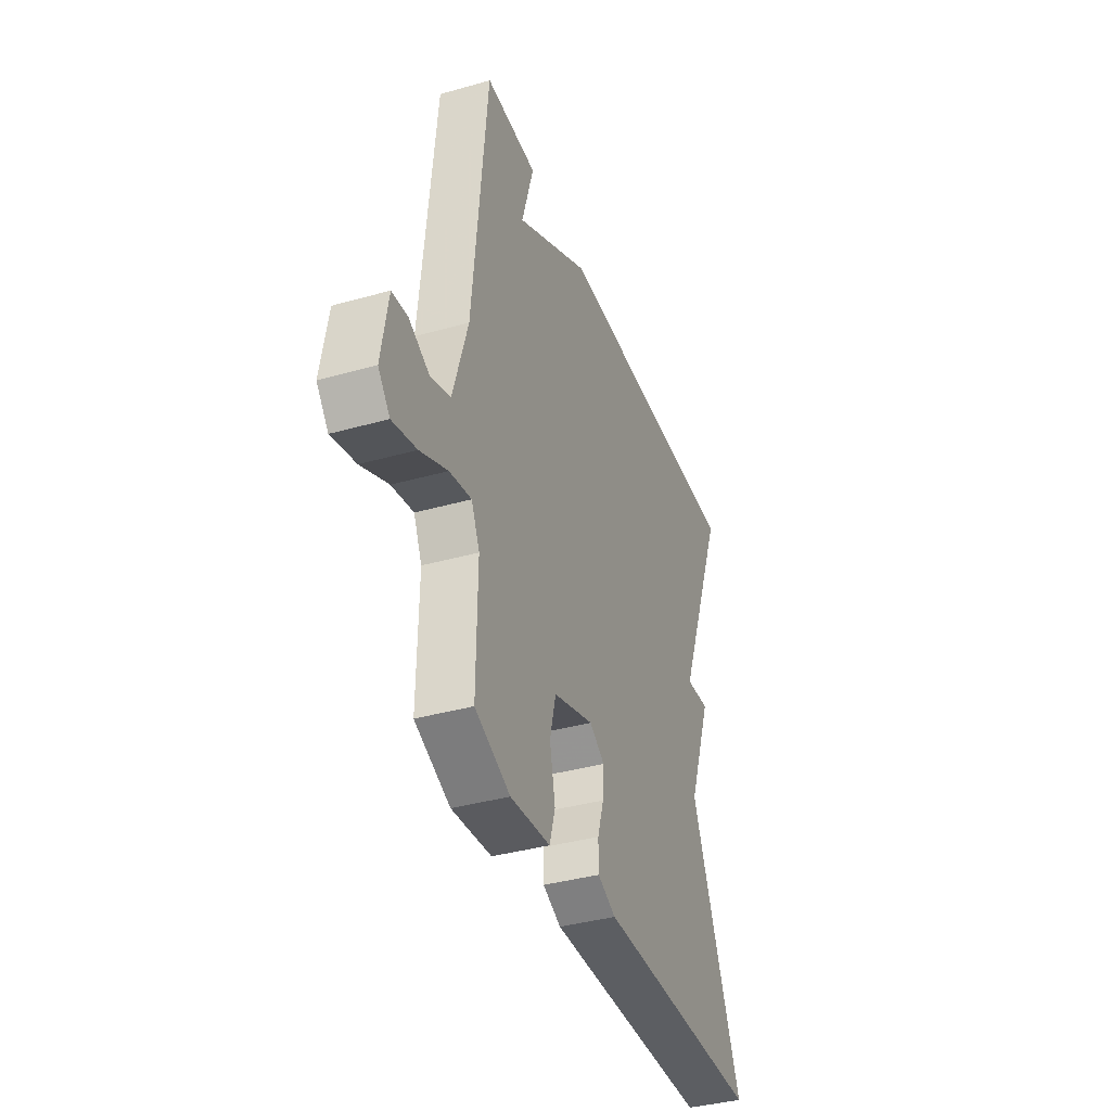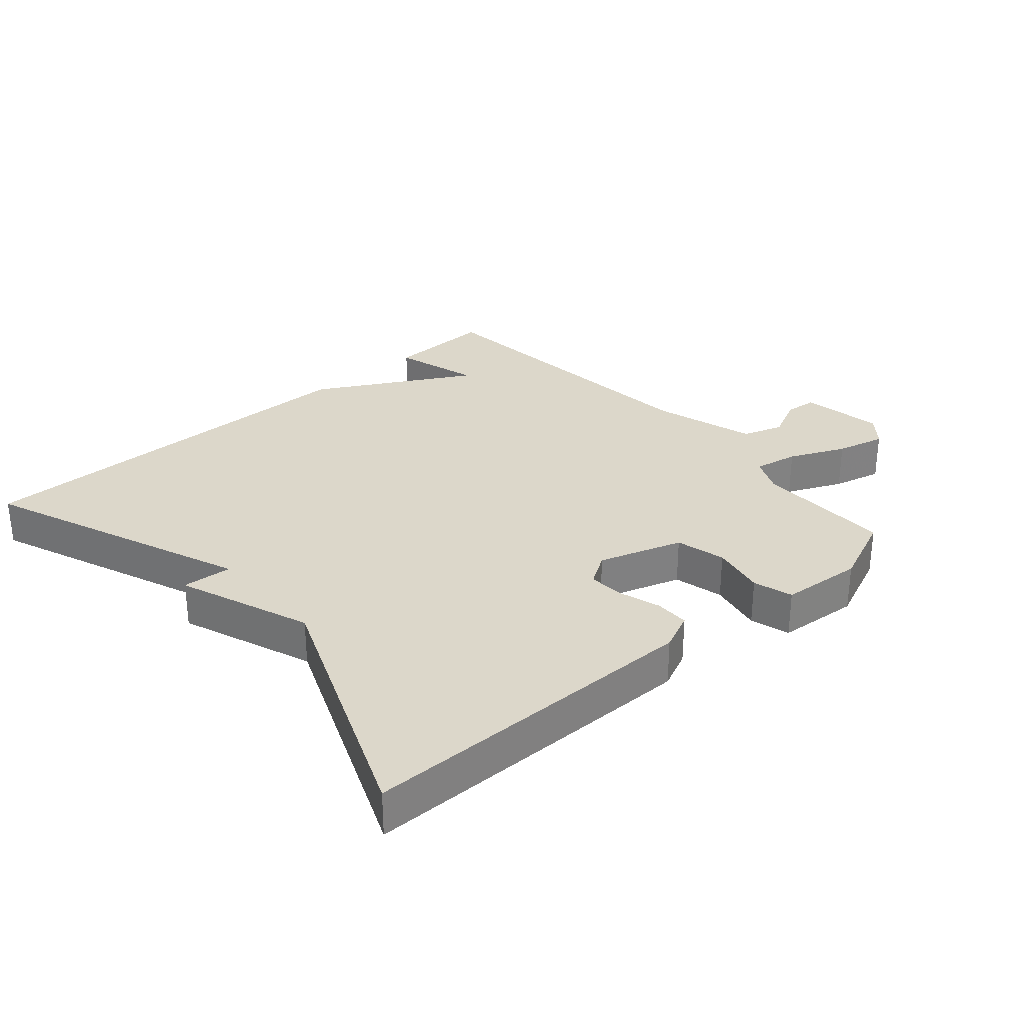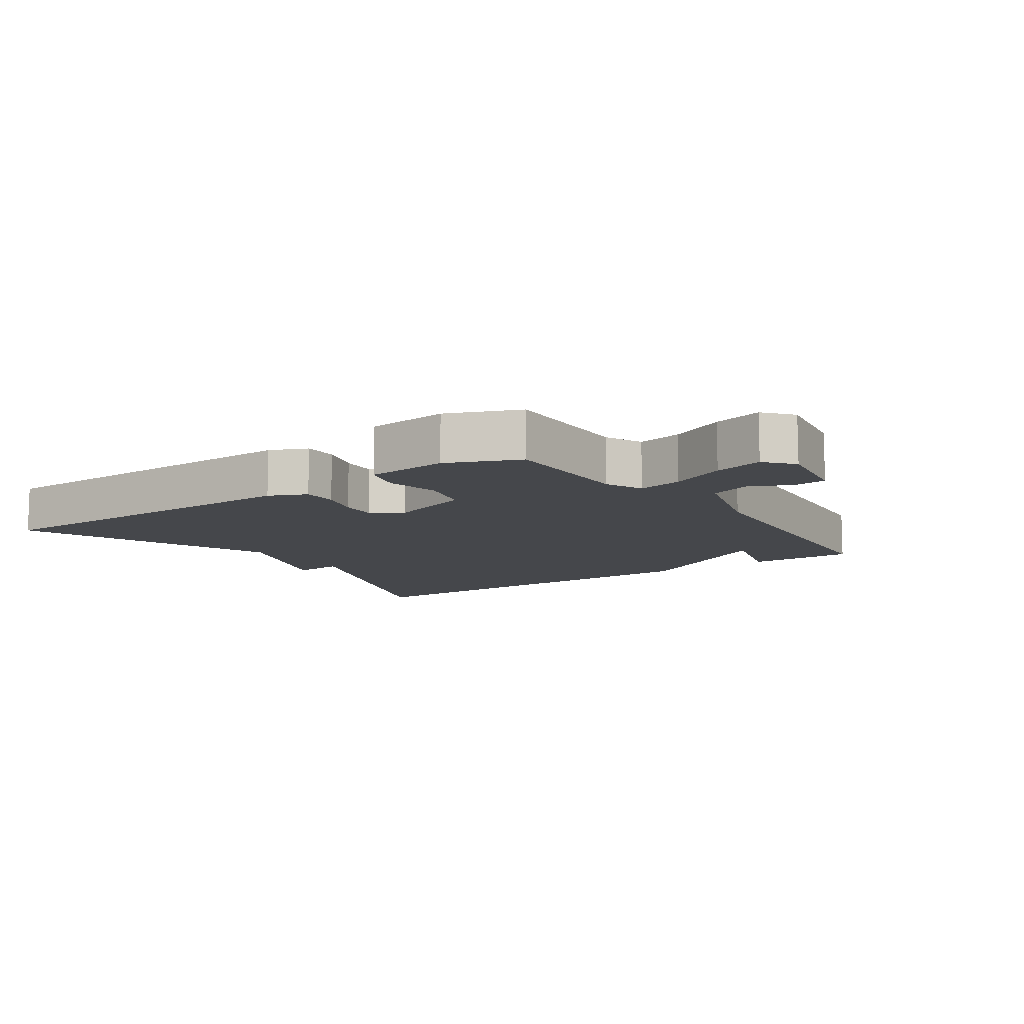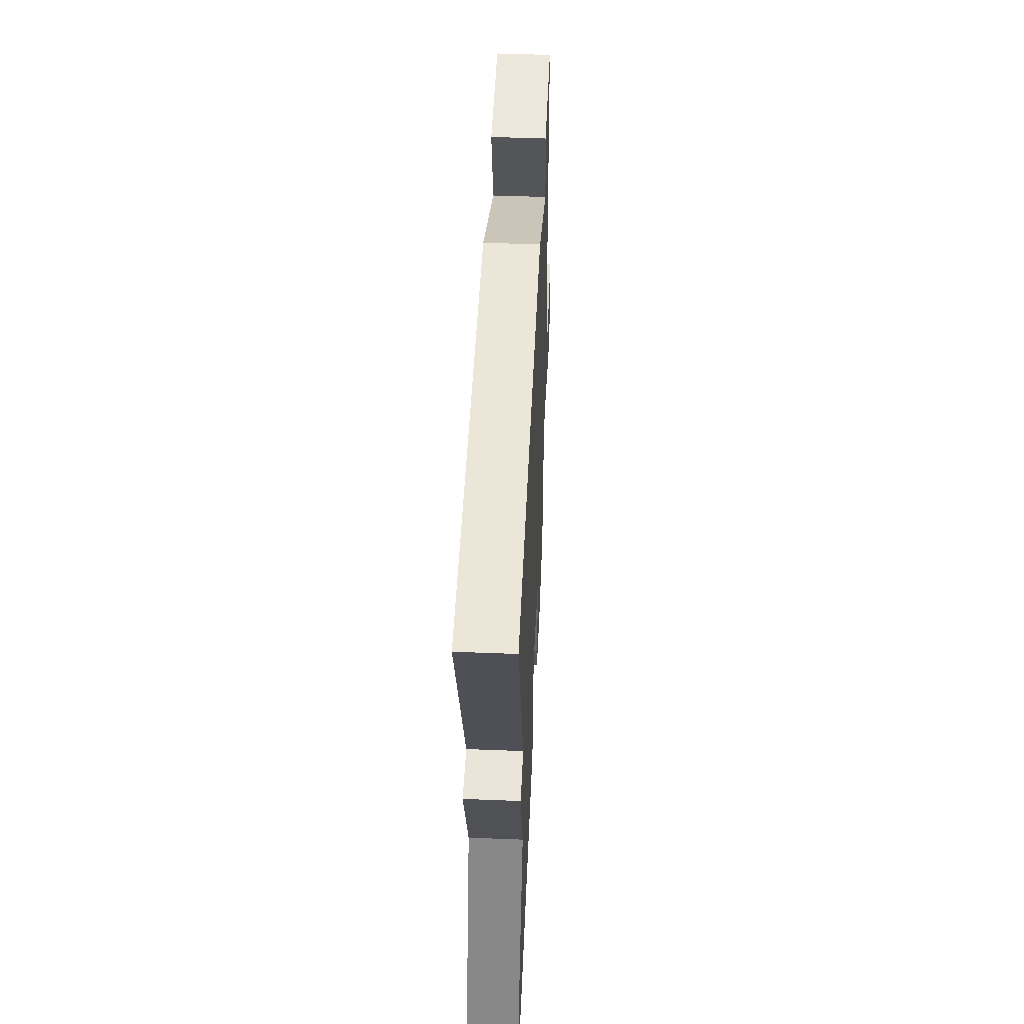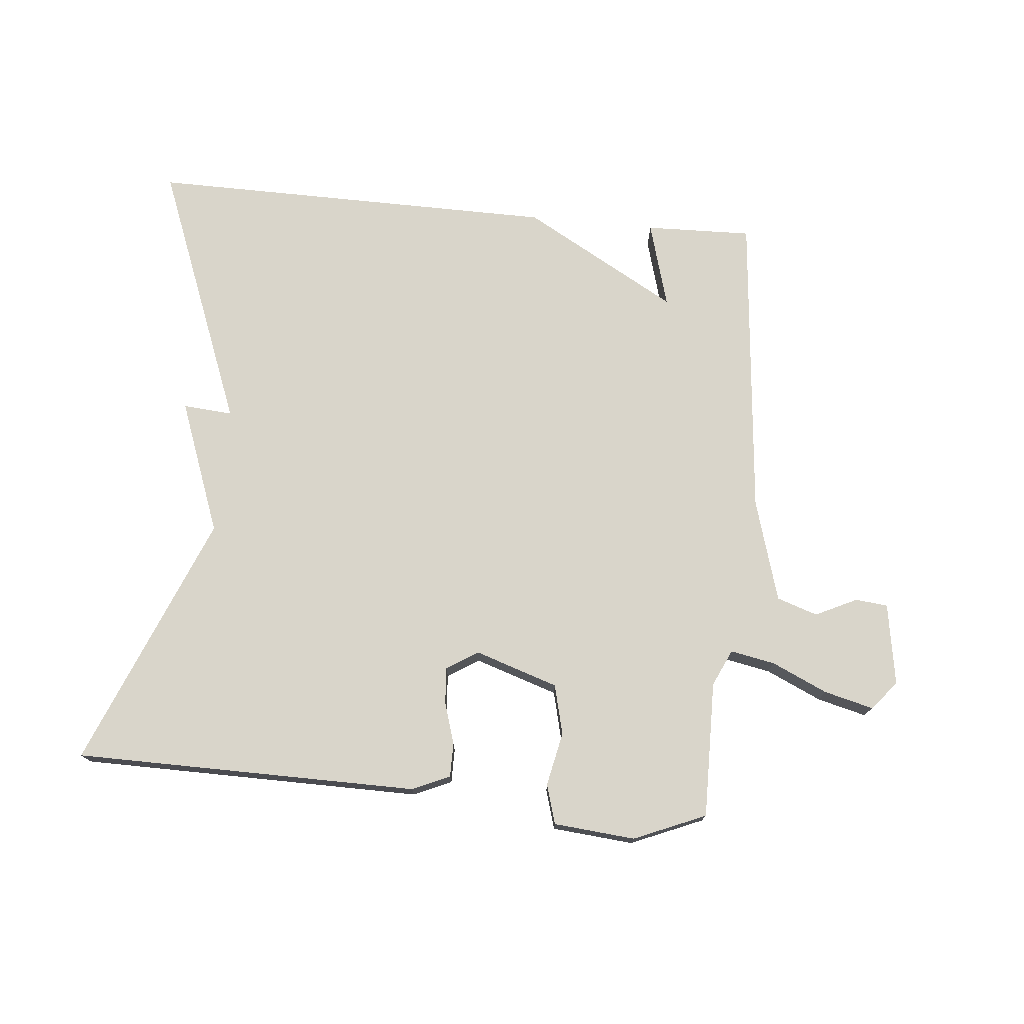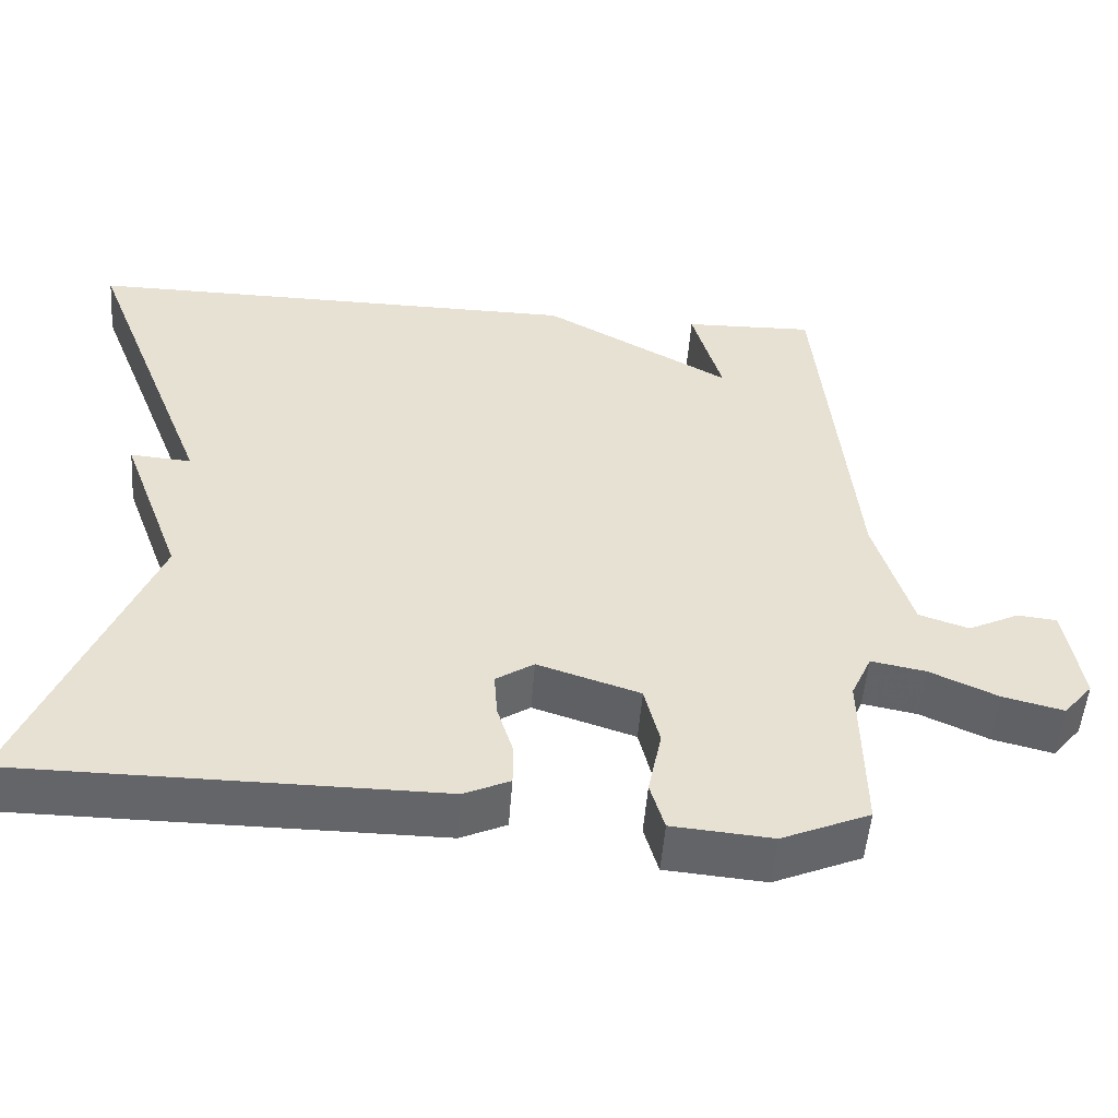
<metadata>
{"format":"obj","ext":"obj","renderer":"f3d","projection":"perspective","resolution":1024,"background":"white","views":[{"elev":-38.2,"azim":-70.3,"up":"+Z"},{"elev":30.6,"azim":138.7,"up":"+Y"},{"elev":-10.3,"azim":-145.2,"up":"+Y"},{"elev":49.3,"azim":92.5,"up":"+Z"},{"elev":74.7,"azim":-174.5,"up":"+Y"},{"elev":-51.5,"azim":175.7,"up":"+Z"}]}
</metadata>
<code>
v 0.5 0.07 -0.5
v -0.032 0.07 -0.503
v -0.09 0.07 -0.477
v -0.09 0.07 -0.424
v -0.07 0.07 -0.36
v -0.066 0.07 -0.304
v -0.114 0.07 -0.273
v -0.243 0.07 -0.315
v -0.262 0.07 -0.392
v -0.245 0.07 -0.475
v -0.263 0.07 -0.536
v -0.389 0.07 -0.547
v -0.5 0.07 -0.5
v -0.497 0.07 -0.289
v -0.523 0.07 -0.232
v -0.592 0.07 -0.245
v -0.678 0.07 -0.284
v -0.754 0.07 -0.303
v -0.791 0.07 -0.259
v -0.77 0.07 -0.132
v -0.72 0.07 -0.127
v -0.656 0.07 -0.158
v -0.593 0.07 -0.137
v -0.546 0.07 0.021
v -0.5 0.07 0.5
v -0.335 0.07 0.495
v -0.373 0.07 0.362
v -0.135 0.07 0.495
v 0.5 0.07 0.5
v 0.34 0.07 0.092
v 0.417 0.07 0.098
v 0.34 0.07 -0.108
v 0.5 0 -0.5
v -0.032 0 -0.503
v -0.09 0 -0.477
v -0.09 0 -0.424
v -0.07 0 -0.36
v -0.066 0 -0.304
v -0.114 0 -0.273
v -0.243 0 -0.315
v -0.262 0 -0.392
v -0.245 0 -0.475
v -0.263 0 -0.536
v -0.389 0 -0.547
v -0.5 0 -0.5
v -0.497 0 -0.289
v -0.523 0 -0.232
v -0.592 0 -0.245
v -0.678 0 -0.284
v -0.754 0 -0.303
v -0.791 0 -0.259
v -0.77 0 -0.132
v -0.72 0 -0.127
v -0.656 0 -0.158
v -0.593 0 -0.137
v -0.546 0 0.021
v -0.5 0 0.5
v -0.335 0 0.495
v -0.373 0 0.362
v -0.135 0 0.495
v 0.5 0 0.5
v 0.34 0 0.092
v 0.417 0 0.098
v 0.34 0 -0.108
f 30 31 32
f 27 28 29 30
f 27 30 32
f 24 25 26 27
f 23 24 27 32
f 22 23 32
f 20 21 22
f 19 20 22
f 18 19 22
f 17 18 22
f 16 17 22
f 15 16 22
f 15 22 32
f 14 15 32
f 12 13 14
f 11 12 14
f 10 11 14
f 9 10 14
f 8 9 14
f 7 8 14 32
f 6 7 32 1
f 3 4 5
f 2 3 5
f 1 2 5
f 1 5 6
f 64 63 62
f 62 61 60 59
f 64 62 59
f 59 58 57 56
f 64 59 56 55
f 64 55 54
f 54 53 52
f 54 52 51
f 54 51 50
f 54 50 49
f 54 49 48
f 54 48 47
f 64 54 47
f 64 47 46
f 46 45 44
f 46 44 43
f 46 43 42
f 46 42 41
f 46 41 40
f 64 46 40 39
f 33 64 39 38
f 37 36 35
f 37 35 34
f 37 34 33
f 38 37 33
f 1 33 34 2
f 2 34 35 3
f 3 35 36 4
f 4 36 37 5
f 5 37 38 6
f 6 38 39 7
f 7 39 40 8
f 8 40 41 9
f 9 41 42 10
f 10 42 43 11
f 11 43 44 12
f 12 44 45 13
f 13 45 46 14
f 14 46 47 15
f 15 47 48 16
f 16 48 49 17
f 17 49 50 18
f 18 50 51 19
f 19 51 52 20
f 20 52 53 21
f 21 53 54 22
f 22 54 55 23
f 23 55 56 24
f 24 56 57 25
f 25 57 58 26
f 26 58 59 27
f 27 59 60 28
f 28 60 61 29
f 29 61 62 30
f 30 62 63 31
f 31 63 64 32
f 32 64 33 1

</code>
